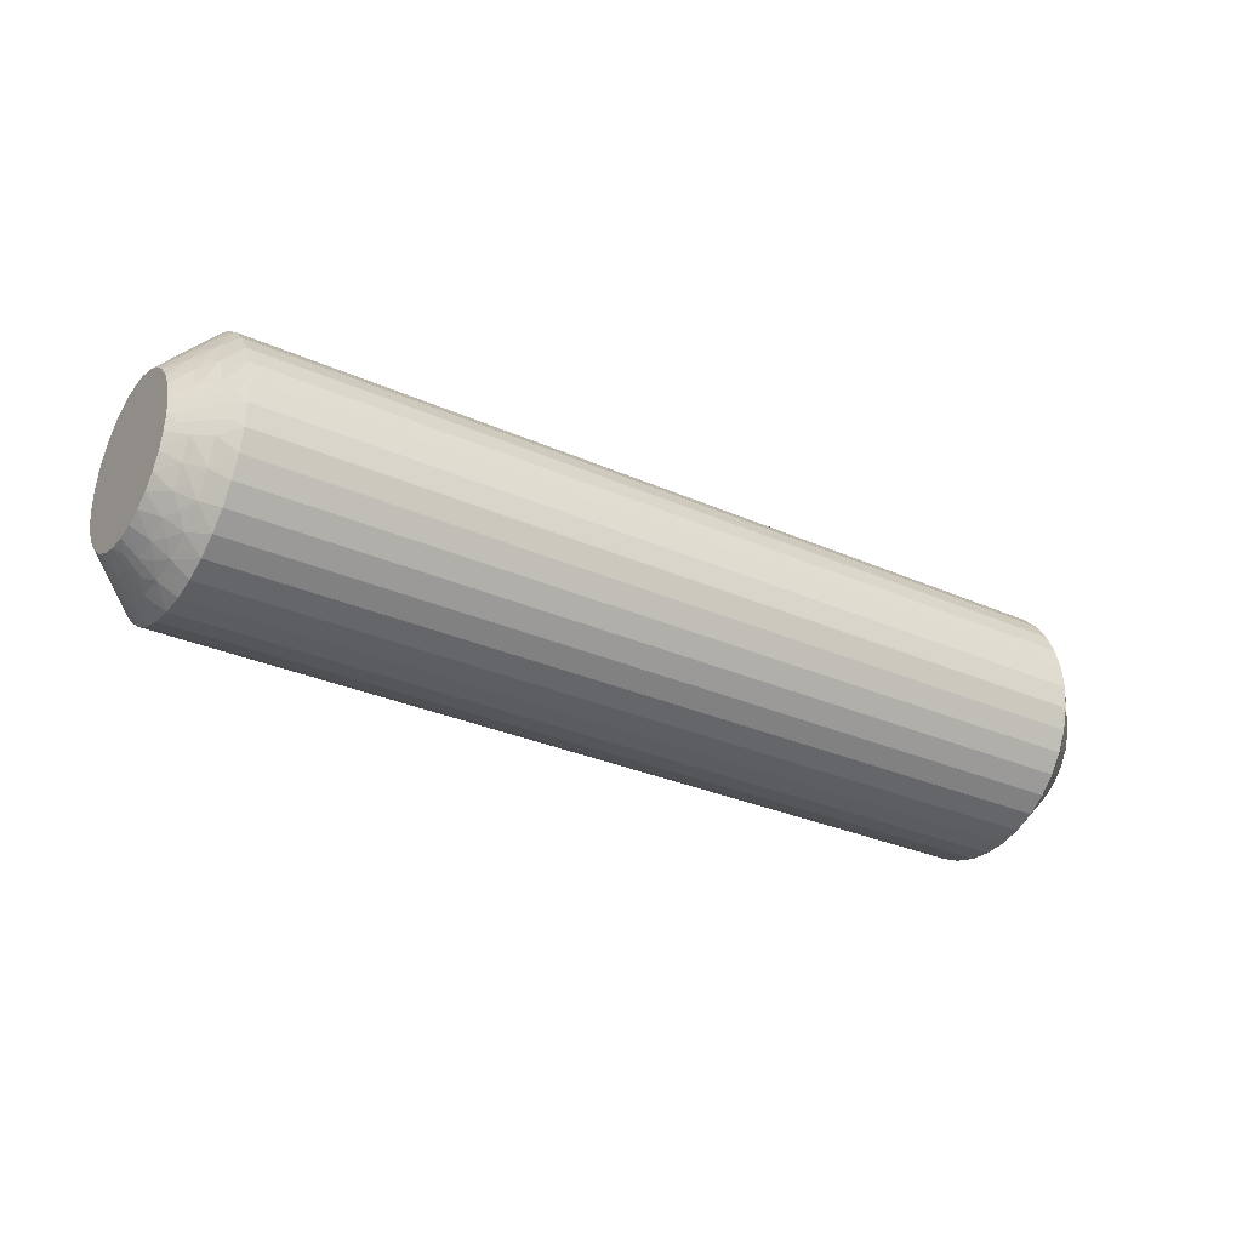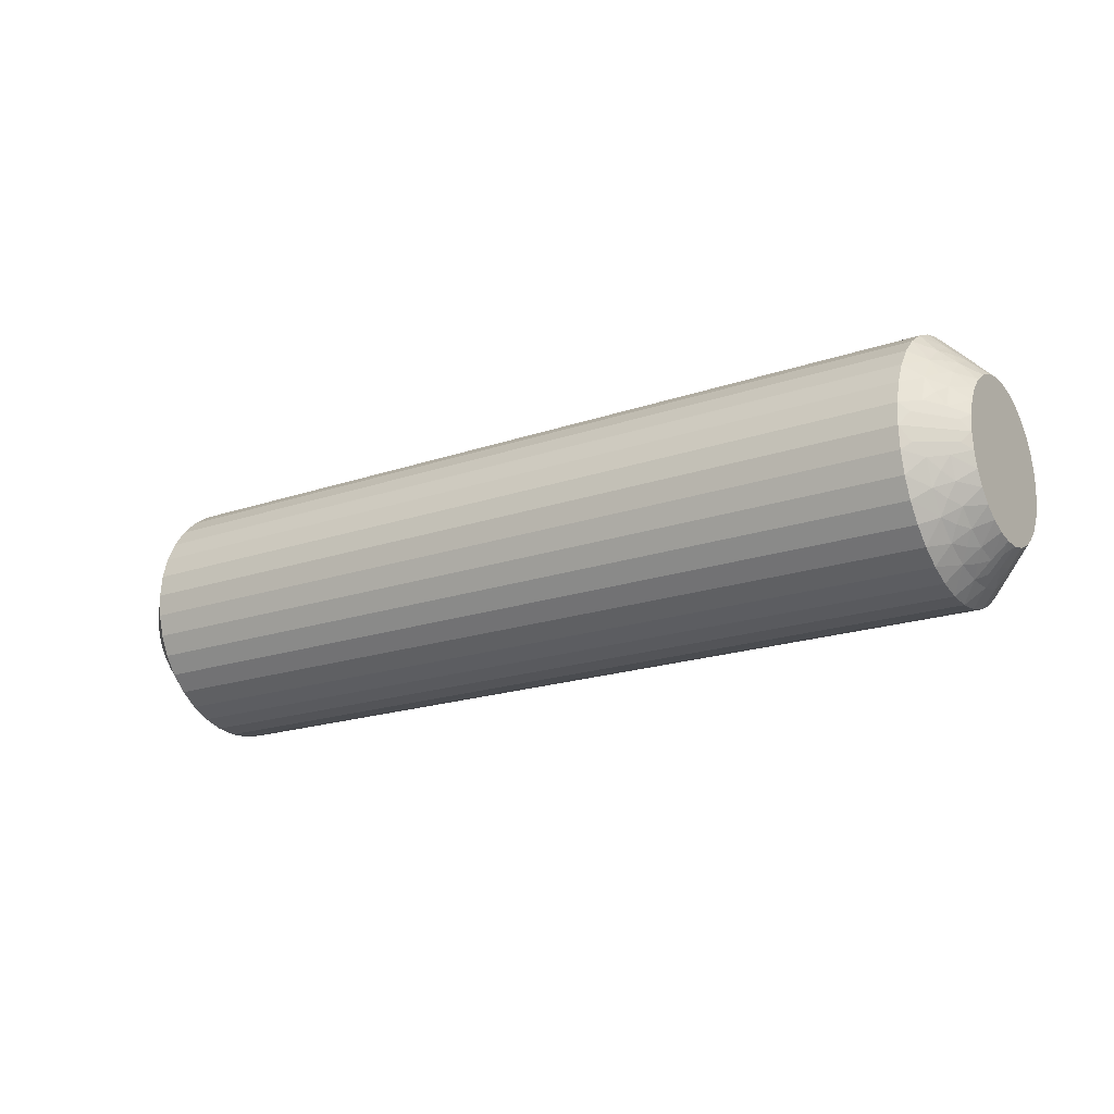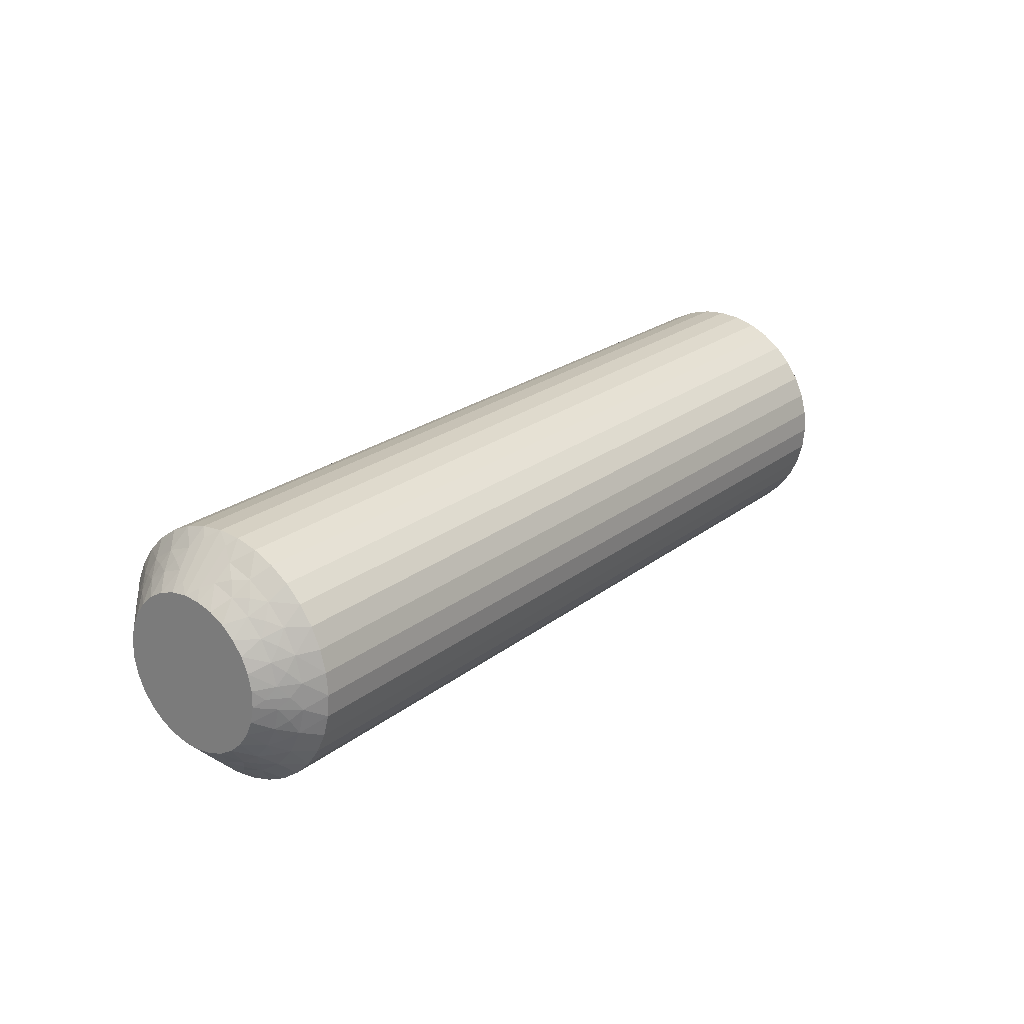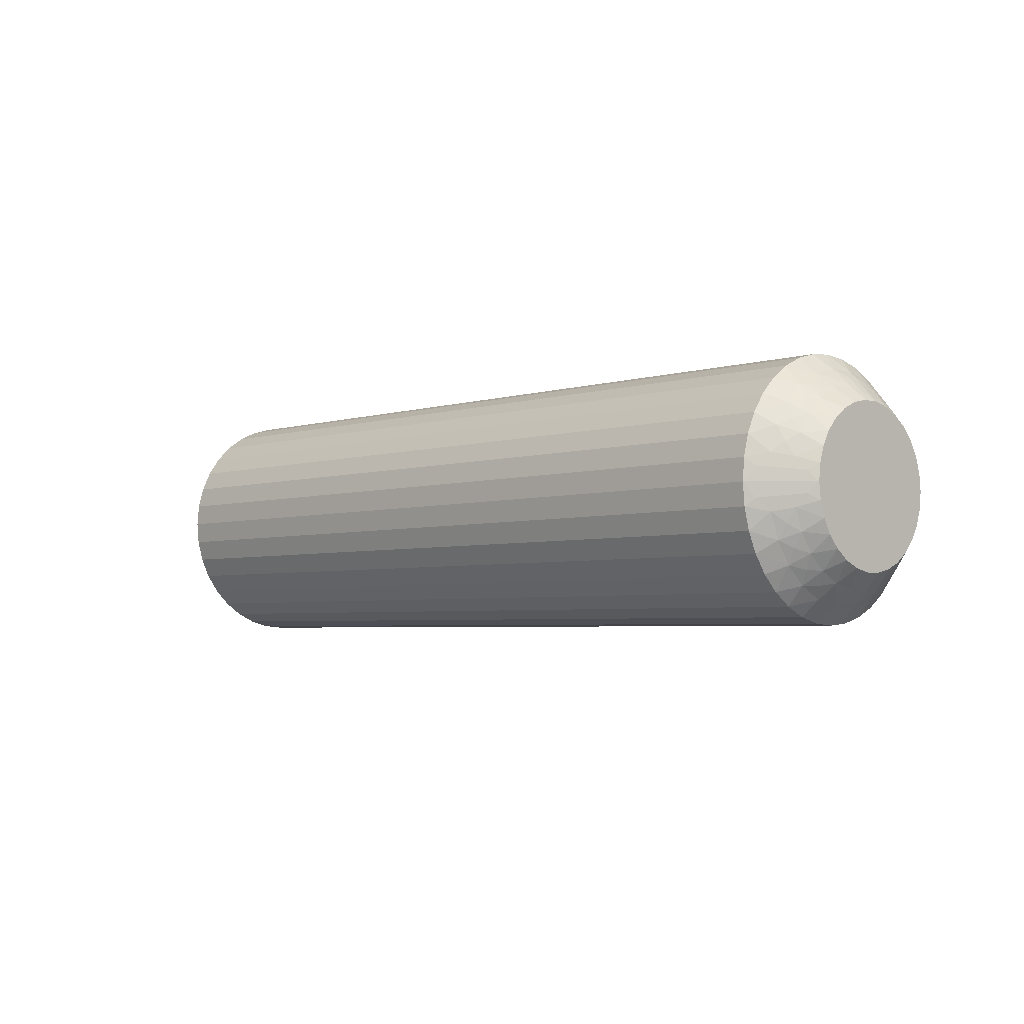
<metadata>
{"format":"obj","ext":"obj","renderer":"f3d","projection":"perspective","resolution":1024,"background":"white","views":[{"elev":-30.0,"azim":146.9,"up":"+Y"},{"elev":-19.4,"azim":32.9,"up":"+Y"},{"elev":23.2,"azim":-52.0,"up":"+Z"},{"elev":-3.9,"azim":46.3,"up":"+Y"}]}
</metadata>
<code>
v -184.7 -13.25 -357.4
v -184.5 -13.02 -357.7
v -185 -13.51 -357.6
v -184.2 -12.75 -357.4
v -184 -12.53 -357
v -184 -12.53 -357.8
v -184.5 -13.02 -357
v -184.5 -14.61 -360
v -184.5 -15.28 -360.3
v -185 -14.98 -359.7
v -184 -14.37 -360.5
v -183.5 -14 -360.8
v -183.5 -14.63 -361.1
v -184.2 -12.84 -356.6
v -184.5 -13.19 -356.3
v -184 -12.73 -356.1
v -184 -15.16 -360.8
v -184.2 -13.12 -355.9
v -184 -13.12 -355.4
v -184.5 -13.53 -355.7
v -184.2 -13.57 -355.2
v -184.5 -14.01 -359.6
v -185 -14.53 -359.4
v -185 -14.14 -359.1
v -184.5 -14.01 -355.1
v -184 -13.68 -354.8
v -184.2 -14.15 -354.7
v -184 -14.37 -354.3
v -184.5 -14.61 -354.7
v -184 -13.68 -360
v -183.5 -13.43 -360.4
v -184.2 -14.85 -354.3
v -184 -15.16 -354
v -183.5 -12.94 -360
v -184.5 -15.28 -354.5
v -184.7 -15.67 -354.6
v -185 -15.48 -354.9
v -185 -16 -354.9
v -184.5 -13.53 -359.1
v -184.5 -15.64 -354.4
v -183.5 -16 -353.4
v -185 -13.83 -358.6
v -183.7 -15.55 -353.7
v -183.5 -15.31 -353.4
v -184 -13.12 -359.4
v -183.5 -12.54 -359.4
v -184.5 -13.19 -358.4
v -185 -13.62 -358.2
v -184 -12.73 -358.6
v -183.5 -12.24 -358.7
v -183.5 -12.06 -358.1
v -183.5 -12 -357.4
v -185 -13.51 -357.1
v -185 -13.62 -356.6
v -183.5 -12.06 -356.7
v -185 -13.83 -356.1
v -183.5 -12.24 -356
v -183.5 -12.54 -355.4
v -185 -14.14 -355.7
v -183.5 -12.94 -354.8
v -185 -14.53 -355.4
v -183.5 -13.43 -354.3
v -183.5 -14 -353.9
v -185 -14.98 -355.1
v -183.5 -14.63 -353.6
v -184.7 -15.67 -360.1
v -185 -16 -359.9
v -185 -15.48 -359.8
v -184.5 -15.64 -360.4
v -183.5 -16 -361.4
v -183.7 -15.55 -361.1
v -183.5 -15.31 -361.3
v -184.2 -14.85 -360.4
v -184.2 -14.15 -360.1
v -184.2 -13.57 -359.5
v -184.2 -13.12 -358.9
v -184.2 -12.84 -358.2
v -155.2 -13.25 -357.4
v -155 -13.51 -357.6
v -155.5 -13.02 -357.7
v -155.5 -14.61 -354.7
v -155 -14.98 -355.1
v -155 -14.53 -355.4
v -155.5 -13.02 -357
v -155 -13.51 -357.1
v -155.7 -12.75 -357.4
v -156 -12.53 -357.8
v -156 -12.53 -357
v -155.5 -15.28 -354.5
v -156 -14.37 -354.3
v -156.5 -14 -353.9
v -156.5 -14.63 -353.6
v -155.7 -12.84 -358.2
v -155.5 -13.19 -358.4
v -156 -12.73 -358.6
v -156 -15.16 -354
v -155.7 -13.12 -358.9
v -156 -13.12 -359.4
v -155.5 -13.53 -359.1
v -155.7 -13.57 -359.5
v -155.5 -14.01 -355.1
v -155 -14.14 -355.7
v -155.5 -14.01 -359.6
v -156 -13.68 -360
v -155.7 -14.15 -360.1
v -156 -14.37 -360.5
v -155.5 -14.61 -360
v -156 -13.68 -354.8
v -156.5 -13.43 -354.3
v -155.7 -14.85 -360.4
v -156 -15.16 -360.8
v -156.5 -12.94 -354.8
v -155.5 -15.28 -360.3
v -155.2 -15.67 -360.1
v -155 -15.48 -359.8
v -155 -16 -359.9
v -155.5 -13.53 -355.7
v -155.5 -15.64 -360.4
v -156.5 -16 -361.4
v -155 -13.83 -356.1
v -156.2 -15.55 -361.1
v -156.5 -15.31 -361.3
v -156 -13.12 -355.4
v -156.5 -12.54 -355.4
v -155.5 -13.19 -356.3
v -155 -13.62 -356.6
v -156 -12.73 -356.1
v -156.5 -12.24 -356
v -156.5 -12.06 -356.7
v -156.5 -12 -357.4
v -155 -13.62 -358.2
v -156.5 -12.06 -358.1
v -155 -13.83 -358.6
v -156.5 -12.24 -358.7
v -156.5 -12.54 -359.4
v -155 -14.14 -359.1
v -156.5 -12.94 -360
v -155 -14.53 -359.4
v -156.5 -13.43 -360.4
v -156.5 -14 -360.8
v -155 -14.98 -359.7
v -156.5 -14.63 -361.1
v -155.2 -15.67 -354.6
v -155 -16 -354.9
v -155 -15.48 -354.9
v -155.5 -15.64 -354.4
v -156.5 -16 -353.4
v -156.2 -15.55 -353.7
v -156.5 -15.31 -353.4
v -155.7 -14.85 -354.3
v -155.7 -14.15 -354.7
v -155.7 -13.57 -355.2
v -155.7 -13.12 -355.9
v -155.7 -12.84 -356.6
v -156.5 -16.69 -361.3
v -183.5 -16.69 -361.3
v -156.5 -17.37 -361.1
v -183.5 -17.37 -361.1
v -156.5 -18 -360.8
v -183.5 -18 -360.8
v -156.5 -18.57 -360.4
v -183.5 -18.57 -360.4
v -156.5 -19.06 -360
v -183.5 -19.06 -360
v -156.5 -19.46 -359.4
v -183.5 -19.46 -359.4
v -156.5 -19.76 -358.7
v -183.5 -19.76 -358.7
v -156.5 -19.94 -358.1
v -183.5 -19.94 -358.1
v -156.5 -20 -357.4
v -183.5 -20 -357.4
v -156.5 -19.94 -356.7
v -183.5 -19.94 -356.7
v -156.5 -19.76 -356
v -183.5 -19.76 -356
v -156.5 -19.46 -355.4
v -183.5 -19.46 -355.4
v -156.5 -19.06 -354.8
v -183.5 -19.06 -354.8
v -156.5 -18.57 -354.3
v -183.5 -18.57 -354.3
v -156.5 -18 -353.9
v -183.5 -18 -353.9
v -156.5 -17.37 -353.6
v -183.5 -17.37 -353.6
v -156.5 -16.69 -353.4
v -183.5 -16.69 -353.4
v -155 -17.02 -359.7
v -155 -16.52 -359.8
v -155 -18.17 -356.1
v -155 -16.52 -354.9
v -155 -17.02 -355.1
v -155 -17.47 -355.4
v -155 -17.86 -355.7
v -155 -18.38 -356.6
v -155 -18.49 -357.1
v -155 -18.49 -357.6
v -155 -18.38 -358.2
v -155 -18.17 -358.6
v -155 -17.86 -359.1
v -155 -17.47 -359.4
v -185 -17.02 -359.7
v -185 -18.17 -356.1
v -185 -18.49 -357.1
v -185 -18.38 -356.6
v -185 -17.86 -359.1
v -185 -17.47 -359.4
v -185 -18.17 -358.6
v -185 -18.38 -358.2
v -185 -18.49 -357.6
v -185 -17.86 -355.7
v -185 -17.47 -355.4
v -185 -17.02 -355.1
v -185 -16.52 -354.9
v -185 -16.52 -359.8
v -155.2 -18.75 -357.4
v -155.5 -17.39 -360
v -155.5 -18.98 -357
v -155.5 -18.98 -357.7
v -155.7 -19.25 -357.4
v -156 -19.47 -357.8
v -156 -19.47 -357
v -155.5 -16.72 -360.3
v -156 -17.63 -360.5
v -155.7 -19.16 -356.6
v -155.5 -18.81 -356.3
v -156 -19.27 -356.1
v -156 -16.84 -360.8
v -155.7 -18.88 -355.9
v -156 -18.88 -355.4
v -155.5 -18.47 -355.7
v -155.5 -17.99 -359.6
v -155.7 -18.43 -355.2
v -155.5 -17.99 -355.1
v -156 -18.32 -354.8
v -155.7 -17.85 -354.7
v -155.5 -17.39 -354.7
v -156 -17.63 -354.3
v -156 -18.32 -360
v -155.7 -17.15 -354.3
v -155.5 -16.72 -354.5
v -156 -16.84 -354
v -155.2 -16.33 -354.6
v -155.5 -18.47 -359.1
v -155.5 -16.36 -354.4
v -156.2 -16.45 -353.7
v -156 -18.88 -359.4
v -155.5 -18.81 -358.4
v -156 -19.27 -358.6
v -155.2 -16.33 -360.1
v -155.5 -16.36 -360.4
v -156.2 -16.45 -361.1
v -155.7 -17.15 -360.4
v -155.7 -17.85 -360.1
v -155.7 -18.43 -359.5
v -155.7 -18.88 -358.9
v -155.7 -19.16 -358.2
v -184.7 -18.75 -357.4
v -184.5 -18.98 -357.7
v -184.5 -18.98 -357
v -184.2 -19.25 -357.4
v -184 -19.47 -357
v -184 -19.47 -357.8
v -184.5 -17.39 -354.7
v -184.5 -16.72 -354.5
v -184 -17.63 -354.3
v -184.2 -19.16 -358.2
v -184.5 -18.81 -358.4
v -184 -19.27 -358.6
v -184 -16.84 -354
v -184.2 -18.88 -358.9
v -184 -18.88 -359.4
v -184.5 -18.47 -359.1
v -184.5 -17.99 -355.1
v -184.2 -18.43 -359.5
v -184.5 -17.99 -359.6
v -184 -18.32 -360
v -184.2 -17.85 -360.1
v -184.5 -17.39 -360
v -184 -17.63 -360.5
v -184 -18.32 -354.8
v -184.2 -17.15 -360.4
v -184.5 -16.72 -360.3
v -184 -16.84 -360.8
v -184.7 -16.33 -360.1
v -184.5 -18.47 -355.7
v -184.5 -16.36 -360.4
v -183.7 -16.45 -361.1
v -184 -18.88 -355.4
v -184.5 -18.81 -356.3
v -184 -19.27 -356.1
v -184.7 -16.33 -354.6
v -184.5 -16.36 -354.4
v -183.7 -16.45 -353.7
v -184.2 -17.15 -354.3
v -184.2 -17.85 -354.7
v -184.2 -18.43 -355.2
v -184.2 -18.88 -355.9
v -184.2 -19.16 -356.6
f 1 2 3
f 4 5 6
f 4 6 2
f 4 7 5
f 8 9 10
f 4 1 7
f 4 2 1
f 11 12 13
f 14 7 15
f 14 16 5
f 14 5 7
f 11 13 17
f 14 15 16
f 18 19 16
f 18 20 19
f 18 15 20
f 18 16 15
f 21 19 20
f 22 23 24
f 21 25 26
f 21 26 19
f 21 20 25
f 22 8 23
f 27 28 26
f 27 26 25
f 27 25 29
f 27 29 28
f 30 31 12
f 32 33 28
f 30 34 31
f 32 28 29
f 32 29 35
f 32 35 33
f 36 35 37
f 36 37 38
f 30 12 11
f 39 22 24
f 40 38 41
f 39 24 42
f 40 35 36
f 40 36 38
f 40 33 35
f 43 41 44
f 43 44 33
f 45 46 34
f 43 40 41
f 43 33 40
f 45 34 30
f 47 42 48
f 47 39 42
f 49 50 46
f 49 51 50
f 49 46 45
f 2 48 3
f 2 47 48
f 6 52 51
f 6 51 49
f 7 53 54
f 5 55 52
f 5 52 6
f 15 54 56
f 15 7 54
f 16 57 55
f 16 58 57
f 16 55 5
f 20 56 59
f 20 15 56
f 19 58 16
f 19 60 58
f 25 59 61
f 25 20 59
f 26 60 19
f 26 62 60
f 26 63 62
f 29 61 64
f 29 25 61
f 28 63 26
f 28 65 63
f 35 64 37
f 35 29 64
f 33 65 28
f 33 44 65
f 66 67 68
f 66 68 9
f 69 70 67
f 69 67 66
f 69 66 9
f 69 9 17
f 71 72 70
f 71 70 69
f 71 69 17
f 71 17 72
f 73 9 8
f 73 11 17
f 73 17 9
f 73 8 11
f 74 8 22
f 74 30 11
f 74 22 30
f 74 11 8
f 9 68 10
f 75 45 30
f 75 30 22
f 75 22 39
f 75 39 45
f 76 47 49
f 76 49 45
f 76 45 39
f 76 39 47
f 17 13 72
f 77 47 2
f 77 49 47
f 77 2 6
f 77 6 49
f 1 3 53
f 1 53 7
f 8 10 23
f 78 79 80
f 81 82 83
f 78 84 85
f 86 87 88
f 86 88 84
f 86 80 87
f 81 89 82
f 86 78 80
f 86 84 78
f 90 91 92
f 93 80 94
f 93 95 87
f 93 87 80
f 90 92 96
f 93 94 95
f 97 98 95
f 97 99 98
f 97 94 99
f 97 95 94
f 100 98 99
f 101 83 102
f 100 103 104
f 100 104 98
f 100 99 103
f 101 81 83
f 105 106 104
f 105 104 103
f 105 103 107
f 105 107 106
f 108 109 91
f 110 111 106
f 108 112 109
f 110 106 107
f 110 107 113
f 110 113 111
f 114 113 115
f 114 115 116
f 108 91 90
f 117 101 102
f 118 116 119
f 117 102 120
f 118 113 114
f 118 114 116
f 118 111 113
f 121 119 122
f 121 122 111
f 123 124 112
f 121 118 119
f 121 111 118
f 123 112 108
f 125 120 126
f 125 117 120
f 127 128 124
f 127 129 128
f 127 124 123
f 84 126 85
f 84 125 126
f 88 130 129
f 88 129 127
f 80 79 131
f 87 132 130
f 87 130 88
f 94 131 133
f 94 80 131
f 95 134 132
f 95 135 134
f 95 132 87
f 99 133 136
f 99 94 133
f 98 135 95
f 98 137 135
f 103 136 138
f 103 99 136
f 104 137 98
f 104 139 137
f 104 140 139
f 107 138 141
f 107 103 138
f 106 140 104
f 106 142 140
f 113 141 115
f 113 107 141
f 111 142 106
f 111 122 142
f 143 144 145
f 143 145 89
f 146 147 144
f 146 144 143
f 146 143 89
f 146 89 96
f 148 149 147
f 148 147 146
f 148 146 96
f 148 96 149
f 150 89 81
f 150 90 96
f 150 96 89
f 150 81 90
f 151 81 101
f 151 108 90
f 151 101 108
f 151 90 81
f 89 145 82
f 152 123 108
f 152 108 101
f 152 101 117
f 152 117 123
f 153 125 127
f 153 127 123
f 153 123 117
f 153 117 125
f 96 92 149
f 154 125 84
f 154 127 125
f 154 84 88
f 154 88 127
f 78 85 79
f 41 147 149
f 44 149 92
f 44 41 149
f 65 92 91
f 65 44 92
f 63 91 109
f 63 65 91
f 62 109 112
f 62 63 109
f 60 112 124
f 60 62 112
f 58 124 128
f 58 60 124
f 57 128 129
f 57 58 128
f 55 129 130
f 55 57 129
f 52 130 132
f 52 55 130
f 51 132 134
f 51 52 132
f 50 134 135
f 50 51 134
f 46 135 137
f 46 50 135
f 34 137 139
f 34 46 137
f 31 139 140
f 31 34 139
f 12 31 140
f 12 140 142
f 13 12 142
f 13 142 122
f 72 13 122
f 72 122 119
f 70 72 119
f 70 119 155
f 156 155 157
f 156 70 155
f 158 157 159
f 158 156 157
f 160 159 161
f 160 158 159
f 162 161 163
f 162 160 161
f 164 163 165
f 164 162 163
f 166 165 167
f 166 164 165
f 168 167 169
f 168 166 167
f 170 169 171
f 170 168 169
f 172 171 173
f 172 170 171
f 174 173 175
f 174 172 173
f 176 175 177
f 176 174 175
f 178 177 179
f 178 176 177
f 180 179 181
f 180 178 179
f 182 181 183
f 182 180 181
f 184 182 183
f 184 183 185
f 186 184 185
f 186 185 187
f 188 186 187
f 188 187 147
f 41 188 147
f 136 189 190
f 136 190 116
f 136 116 115
f 136 115 141
f 136 141 138
f 136 133 131
f 136 131 79
f 136 144 191
f 136 82 144
f 136 120 82
f 136 191 189
f 136 79 120
f 192 193 194
f 192 194 195
f 144 195 191
f 144 192 195
f 82 145 144
f 120 102 83
f 120 83 82
f 189 191 196
f 189 196 197
f 189 197 198
f 189 198 199
f 189 199 200
f 189 200 201
f 189 201 202
f 79 85 126
f 79 126 120
f 68 23 10
f 37 24 38
f 42 24 48
f 56 24 61
f 61 24 37
f 38 24 203
f 48 24 56
f 68 24 23
f 203 24 68
f 204 205 206
f 64 61 37
f 59 56 61
f 207 203 208
f 209 203 207
f 210 203 209
f 211 203 210
f 205 203 211
f 212 203 204
f 213 203 212
f 214 203 213
f 215 203 214
f 38 203 215
f 204 203 205
f 203 67 216
f 53 3 54
f 203 68 67
f 54 48 56
f 3 48 54
f 217 198 197
f 218 189 202
f 217 197 219
f 217 220 198
f 221 222 220
f 221 219 223
f 221 217 219
f 218 224 189
f 221 220 217
f 225 159 157
f 221 223 222
f 226 219 227
f 226 228 223
f 226 223 219
f 225 157 229
f 226 227 228
f 230 231 228
f 230 232 231
f 230 227 232
f 230 228 227
f 233 202 201
f 234 231 232
f 234 235 236
f 234 236 231
f 234 232 235
f 237 235 238
f 233 218 202
f 237 239 236
f 237 236 235
f 237 238 239
f 240 161 159
f 241 242 243
f 240 163 161
f 241 239 238
f 241 243 239
f 241 238 242
f 244 192 144
f 240 159 225
f 245 233 201
f 244 242 192
f 245 201 200
f 246 243 242
f 246 144 147
f 246 244 144
f 246 242 244
f 247 147 187
f 248 165 163
f 247 187 243
f 247 243 246
f 248 163 240
f 247 246 147
f 249 200 199
f 249 245 200
f 250 167 165
f 250 169 167
f 250 165 248
f 220 199 198
f 220 249 199
f 222 171 169
f 222 169 250
f 219 197 196
f 223 171 222
f 223 173 171
f 227 196 191
f 227 219 196
f 228 175 173
f 228 177 175
f 228 173 223
f 232 191 195
f 232 227 191
f 231 177 228
f 231 179 177
f 235 195 194
f 235 232 195
f 236 179 231
f 236 181 179
f 236 183 181
f 238 194 193
f 238 235 194
f 239 183 236
f 239 185 183
f 242 193 192
f 242 238 193
f 243 185 239
f 243 187 185
f 251 116 190
f 251 190 224
f 252 119 116
f 252 251 224
f 252 224 229
f 252 116 251
f 253 155 119
f 253 119 252
f 253 229 155
f 253 252 229
f 254 229 224
f 254 224 218
f 254 225 229
f 254 218 225
f 255 240 225
f 255 218 233
f 255 233 240
f 255 225 218
f 224 190 189
f 256 245 248
f 256 240 233
f 256 233 245
f 256 248 240
f 257 248 245
f 257 249 250
f 257 250 248
f 257 245 249
f 229 157 155
f 258 222 250
f 258 249 220
f 258 220 222
f 258 250 249
f 259 211 260
f 259 261 205
f 262 263 261
f 262 260 264
f 262 259 260
f 265 266 214
f 262 261 259
f 267 184 186
f 262 264 263
f 268 260 269
f 268 270 264
f 268 264 260
f 267 186 271
f 268 269 270
f 272 273 270
f 272 274 273
f 272 269 274
f 272 270 269
f 275 213 212
f 276 273 274
f 276 277 278
f 276 278 273
f 276 274 277
f 279 277 280
f 275 265 213
f 279 281 278
f 279 278 277
f 279 280 281
f 282 182 184
f 283 284 285
f 282 180 182
f 283 281 280
f 283 285 281
f 283 280 284
f 286 216 67
f 282 184 267
f 287 275 212
f 286 284 216
f 287 212 204
f 288 285 284
f 288 67 70
f 288 286 67
f 288 284 286
f 289 70 156
f 290 178 180
f 289 156 285
f 289 285 288
f 290 180 282
f 289 288 70
f 291 204 206
f 291 287 204
f 292 176 178
f 292 174 176
f 292 178 290
f 261 206 205
f 261 291 206
f 263 172 174
f 263 174 292
f 260 211 210
f 264 172 263
f 264 170 172
f 269 210 209
f 269 260 210
f 270 168 170
f 270 166 168
f 270 170 264
f 274 209 207
f 274 269 209
f 273 166 270
f 273 164 166
f 277 207 208
f 277 274 207
f 278 164 273
f 278 162 164
f 278 160 162
f 280 208 203
f 280 277 208
f 281 160 278
f 281 158 160
f 284 203 216
f 284 280 203
f 285 158 281
f 285 156 158
f 293 38 215
f 293 215 266
f 294 41 38
f 294 293 266
f 294 266 271
f 294 38 293
f 295 188 41
f 295 41 294
f 295 271 188
f 295 294 271
f 296 271 266
f 296 266 265
f 296 267 271
f 296 265 267
f 297 282 267
f 297 265 275
f 297 275 282
f 297 267 265
f 266 215 214
f 298 287 290
f 298 282 275
f 298 275 287
f 298 290 282
f 299 290 287
f 299 291 292
f 299 292 290
f 299 287 291
f 271 186 188
f 300 263 292
f 300 291 261
f 300 261 263
f 300 292 291
f 259 205 211
f 265 214 213

</code>
